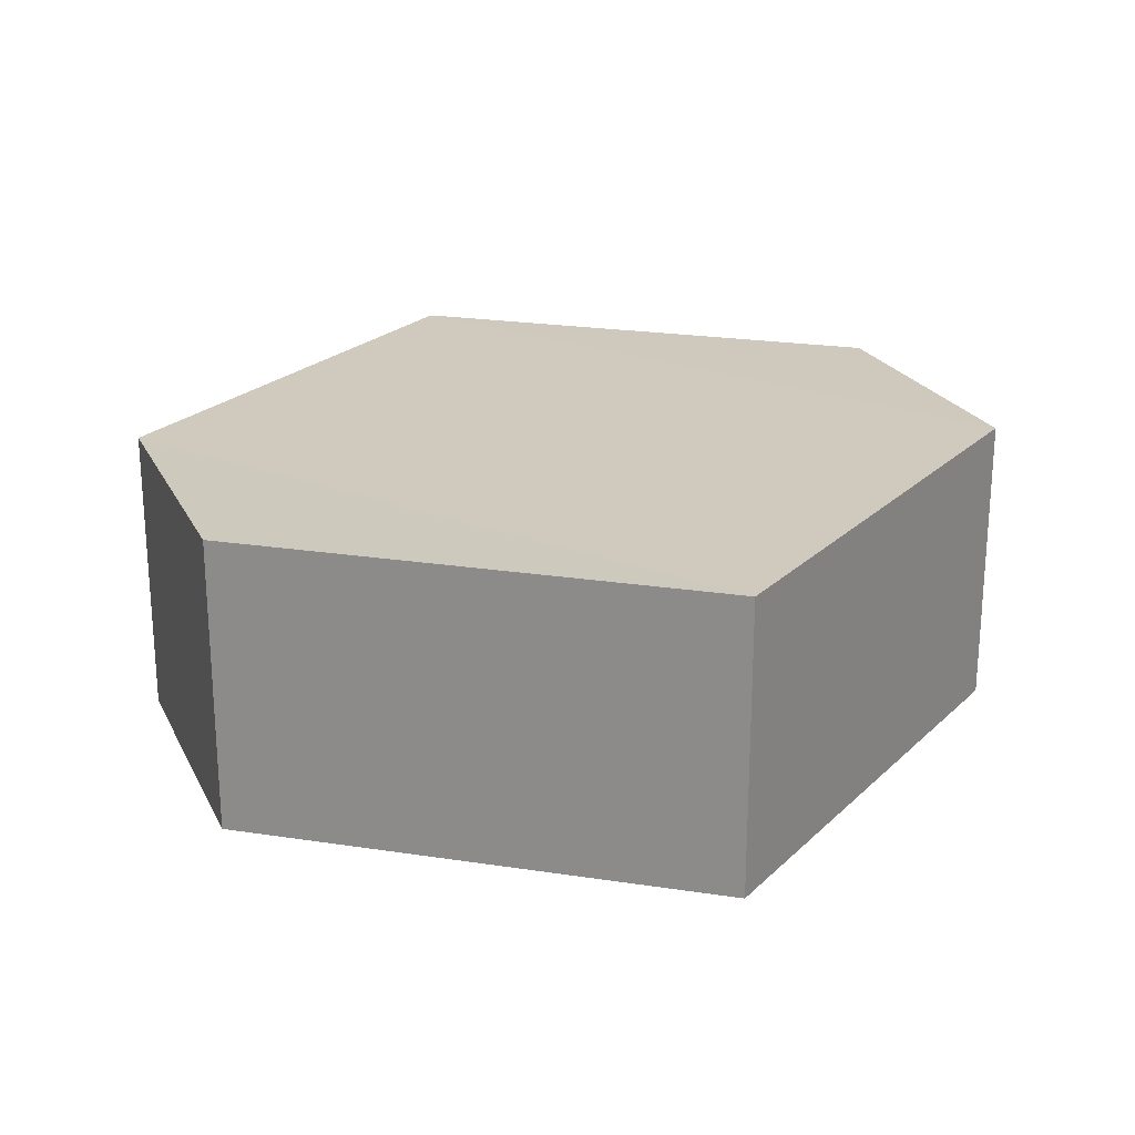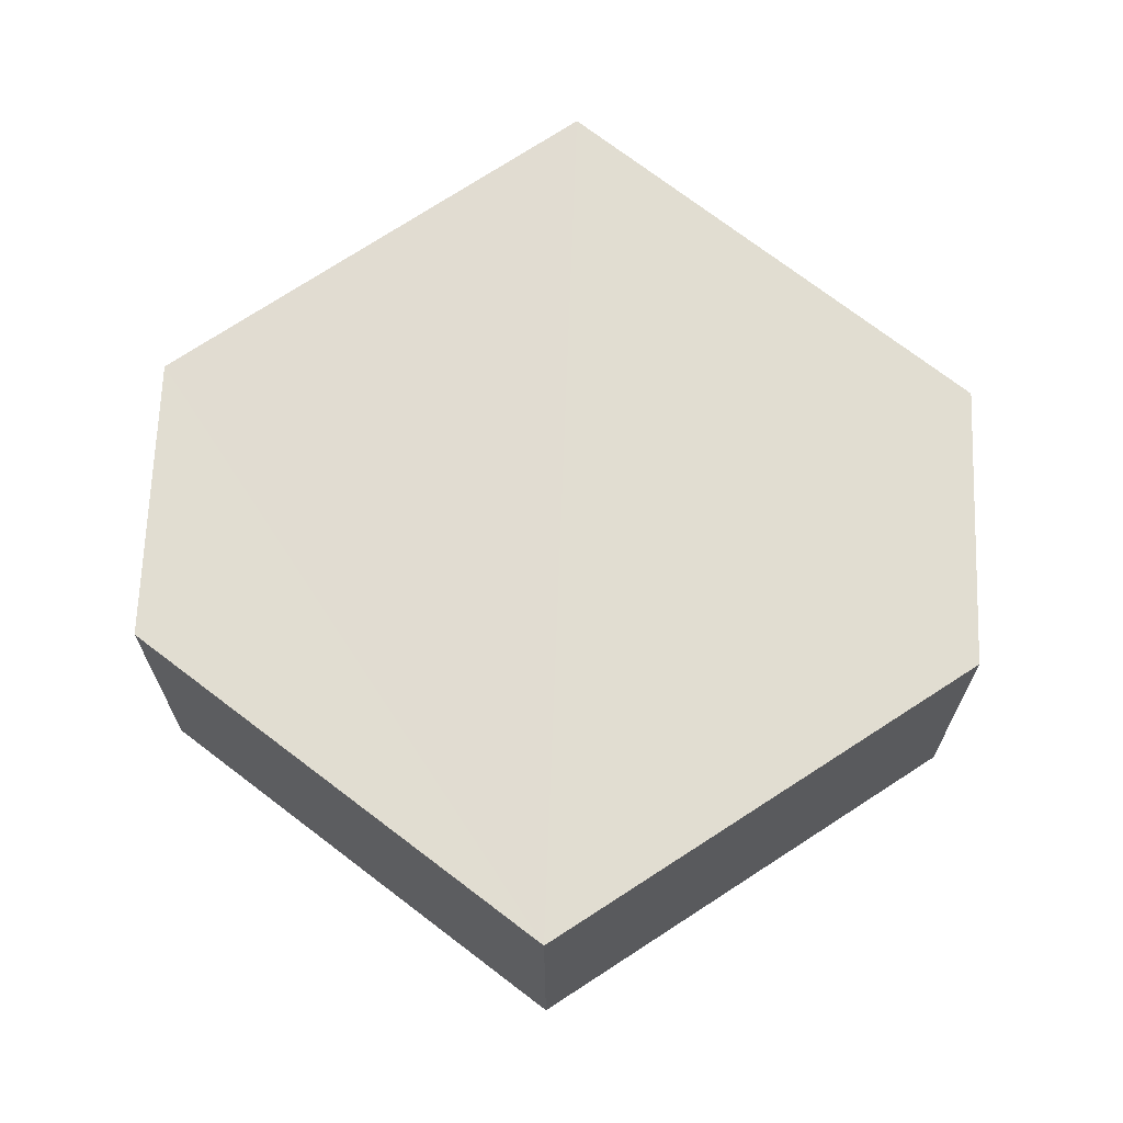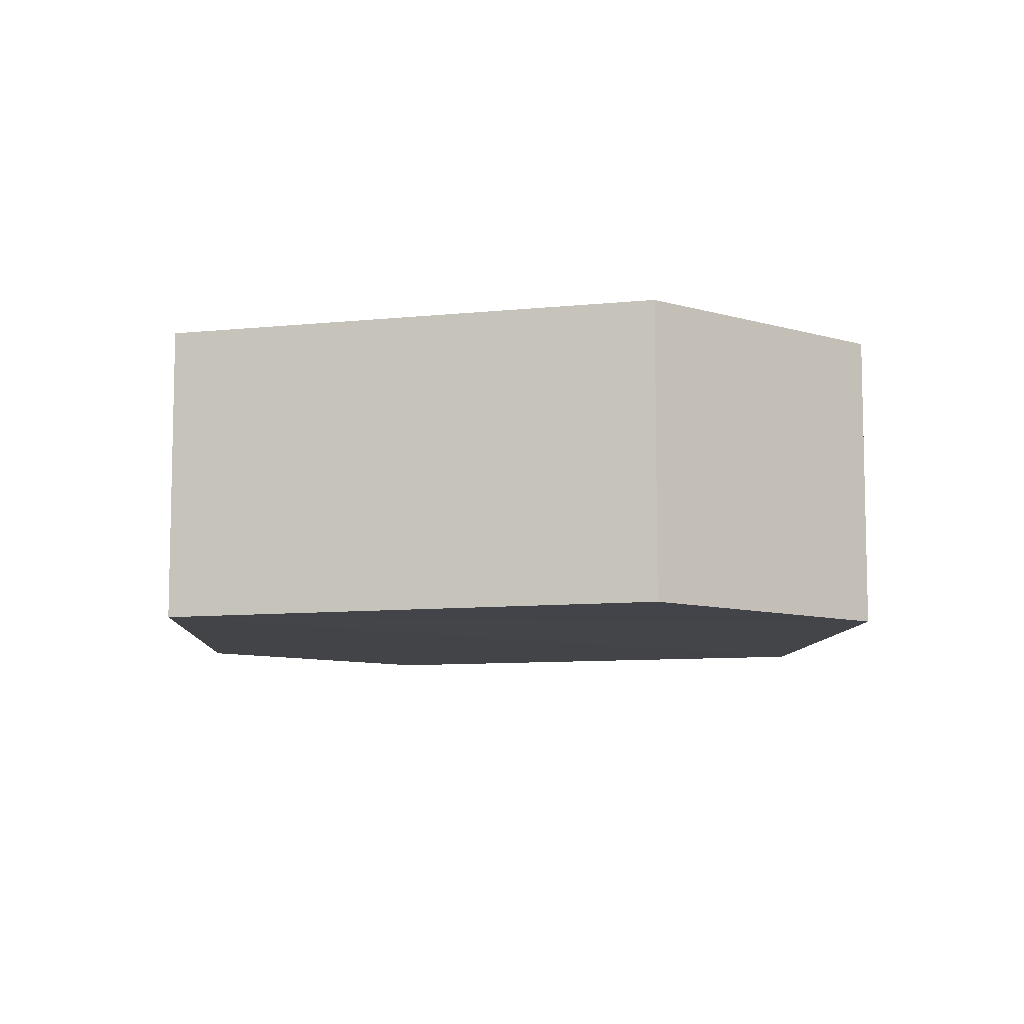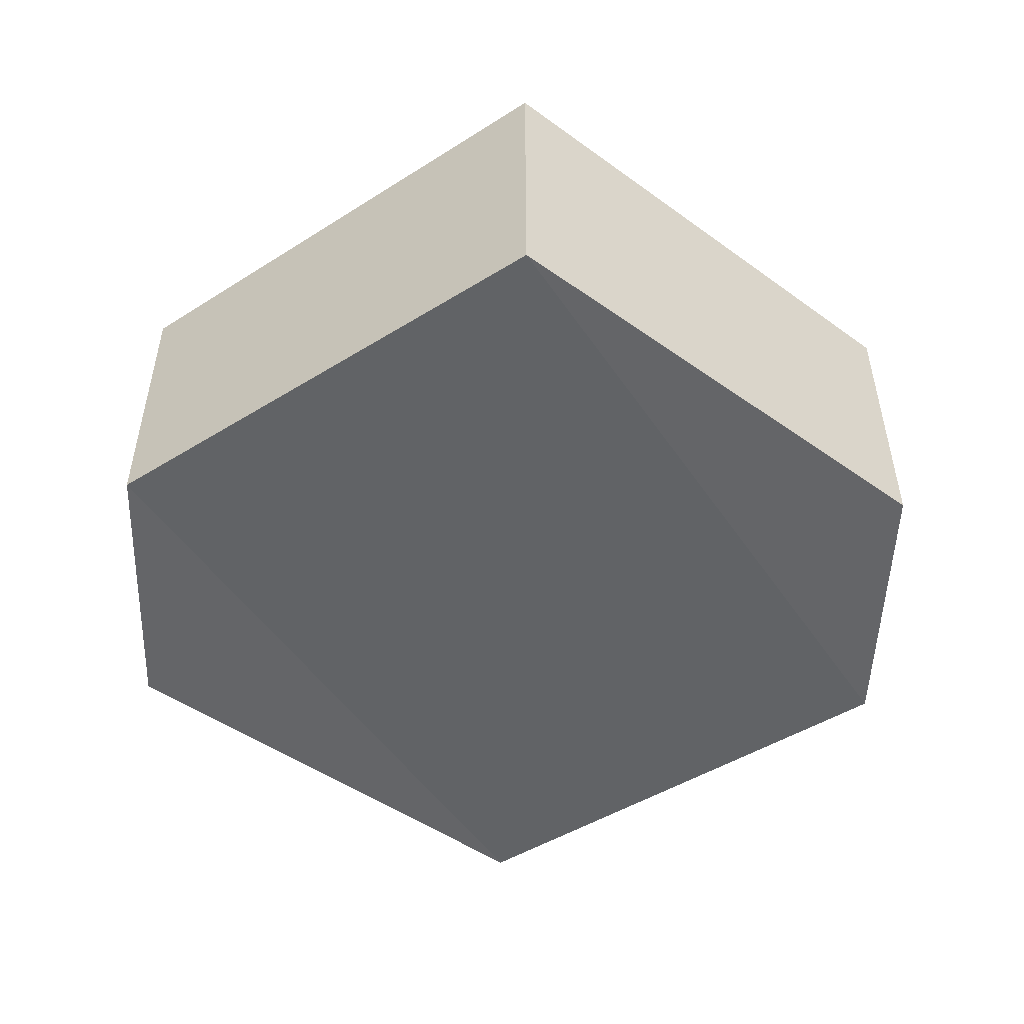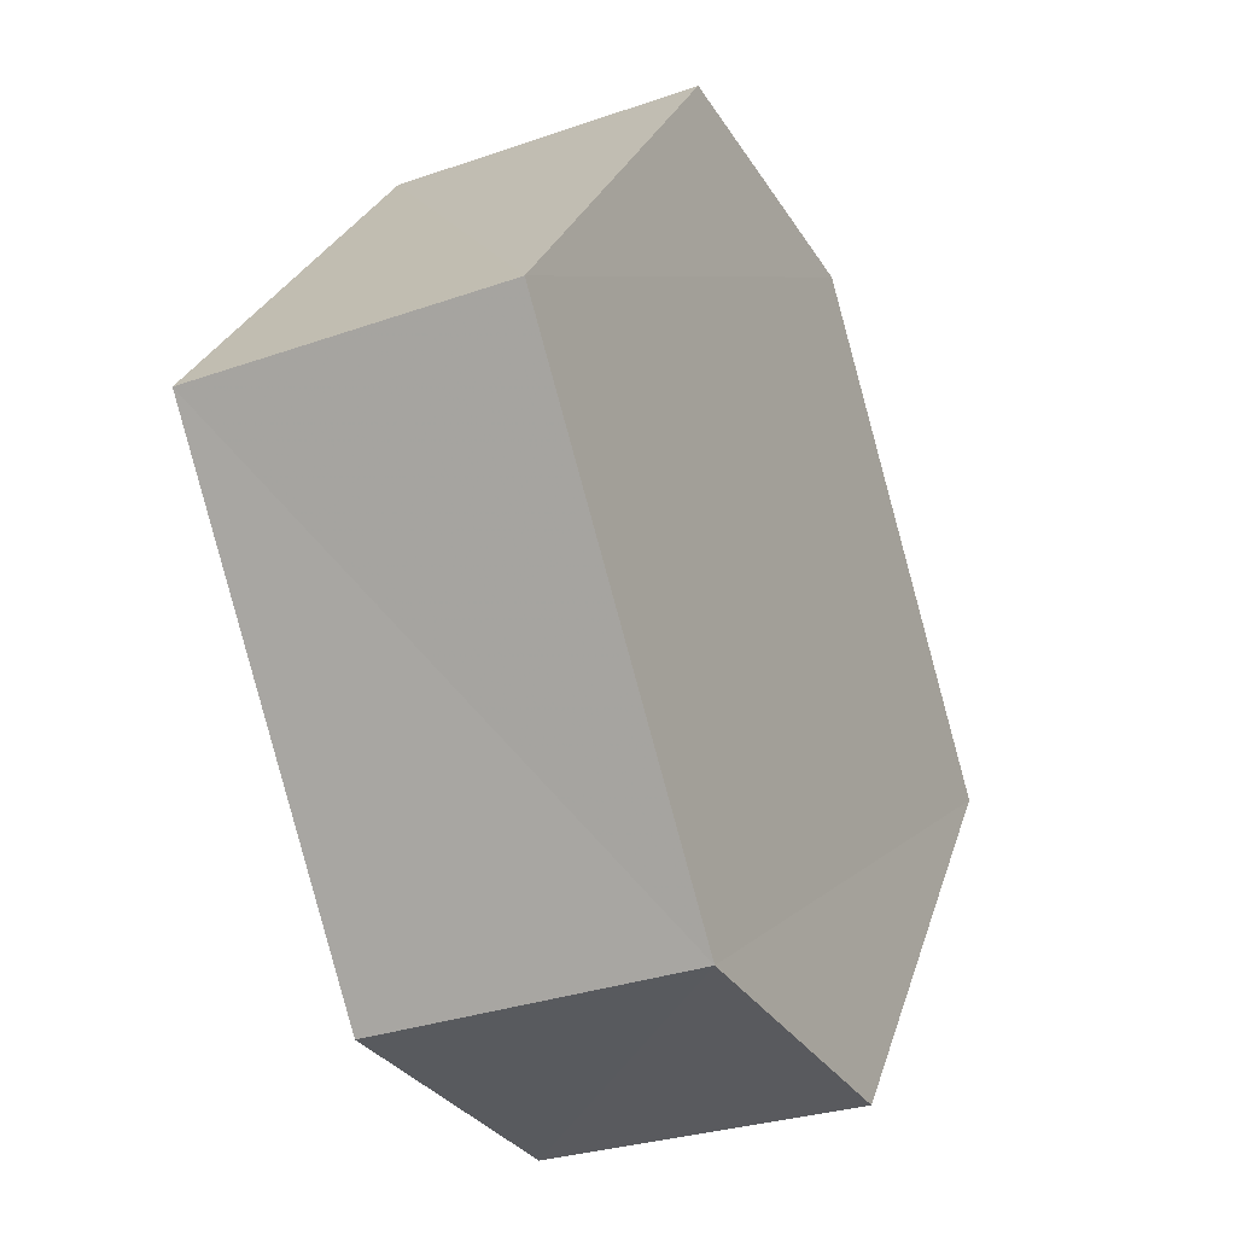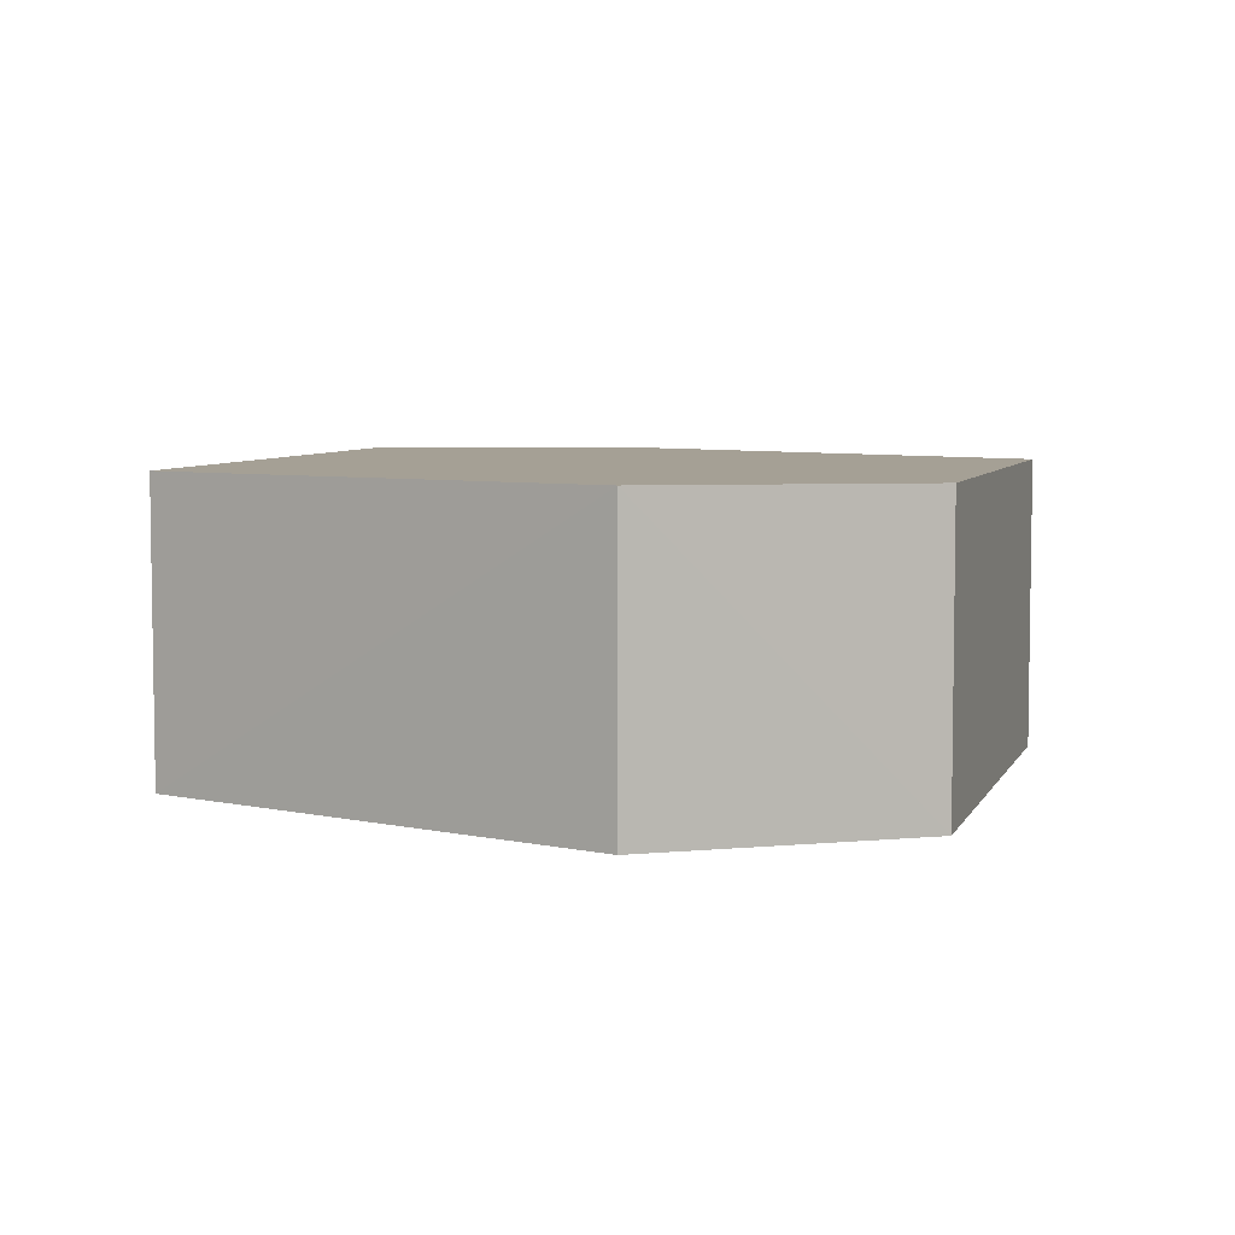
<metadata>
{"format":"obj","ext":"obj","renderer":"f3d","projection":"perspective","resolution":1024,"background":"white","views":[{"elev":23.1,"azim":68.8,"up":"+Y"},{"elev":68.9,"azim":-87.9,"up":"+Y"},{"elev":-8.3,"azim":141.7,"up":"+Y"},{"elev":-50.8,"azim":88.2,"up":"+Y"},{"elev":-31.0,"azim":116.5,"up":"+Z"},{"elev":5.9,"azim":161.1,"up":"+Y"}]}
</metadata>
<code>
o 11841
v 2225 1868 13.75
v 2225 1868 13.76
v 2225 1868 13.75
v 2225 1868 13.75
v 2225 1868 13.74
v 2225 1868 13.74
v 2225 1868 13.75
v 2225 1868 13.76
v 2225 1868 13.74
v 2225 1868 13.74
v 2225 1868 13.75
v 2225 1868 13.74
v 2225 1868 13.75
v 2225 1868 13.75
v 2225 1868 13.74
v 2225 1868 13.76
v 2225 1868 13.76
v 2225 1868 13.76
v 2225 1868 13.76
v 2225 1868 13.76
v 2225 1868 13.75
v 2225 1868 13.74
v 2225 1868 13.74
v 2225 1868 13.75
v 2225 1868 13.76
v 2225 1868 13.74
v 2225 1868 13.74
v 2225 1868 13.75
v 2225 1868 13.74
v 2225 1868 13.75
v 2225 1868 13.75
v 2225 1868 13.74
v 2225 1868 13.76
v 2225 1868 13.76
v 2225 1868 13.76
v 2225 1868 13.76
f 1 2 3
f 4 3 2
f 5 3 6
f 7 2 8
f 9 5 10
f 9 11 7
f 11 12 13
f 14 12 15
f 16 13 17
f 18 16 19
f 4 20 21
f 1 21 20
f 22 21 23
f 24 20 25
f 26 22 27
f 26 28 24
f 28 29 30
f 31 29 32
f 33 30 34
f 35 33 36

</code>
